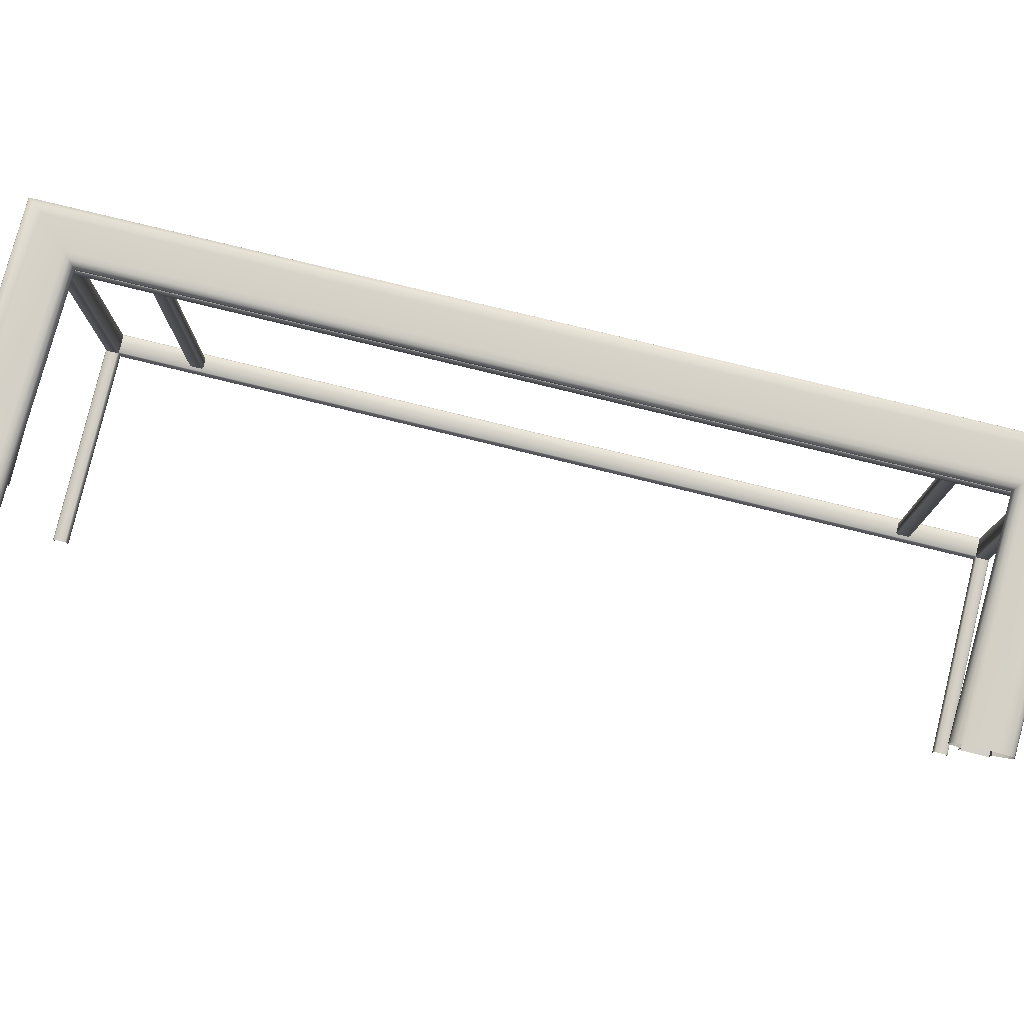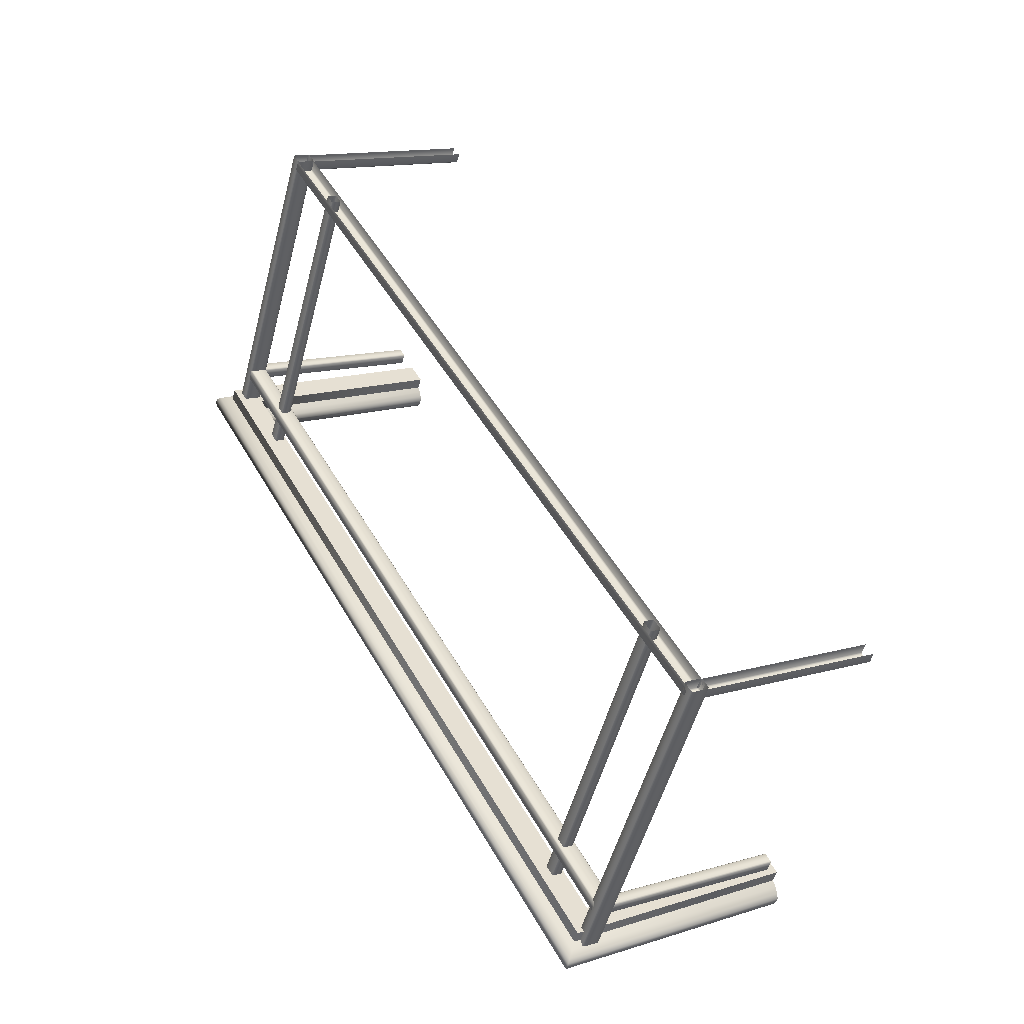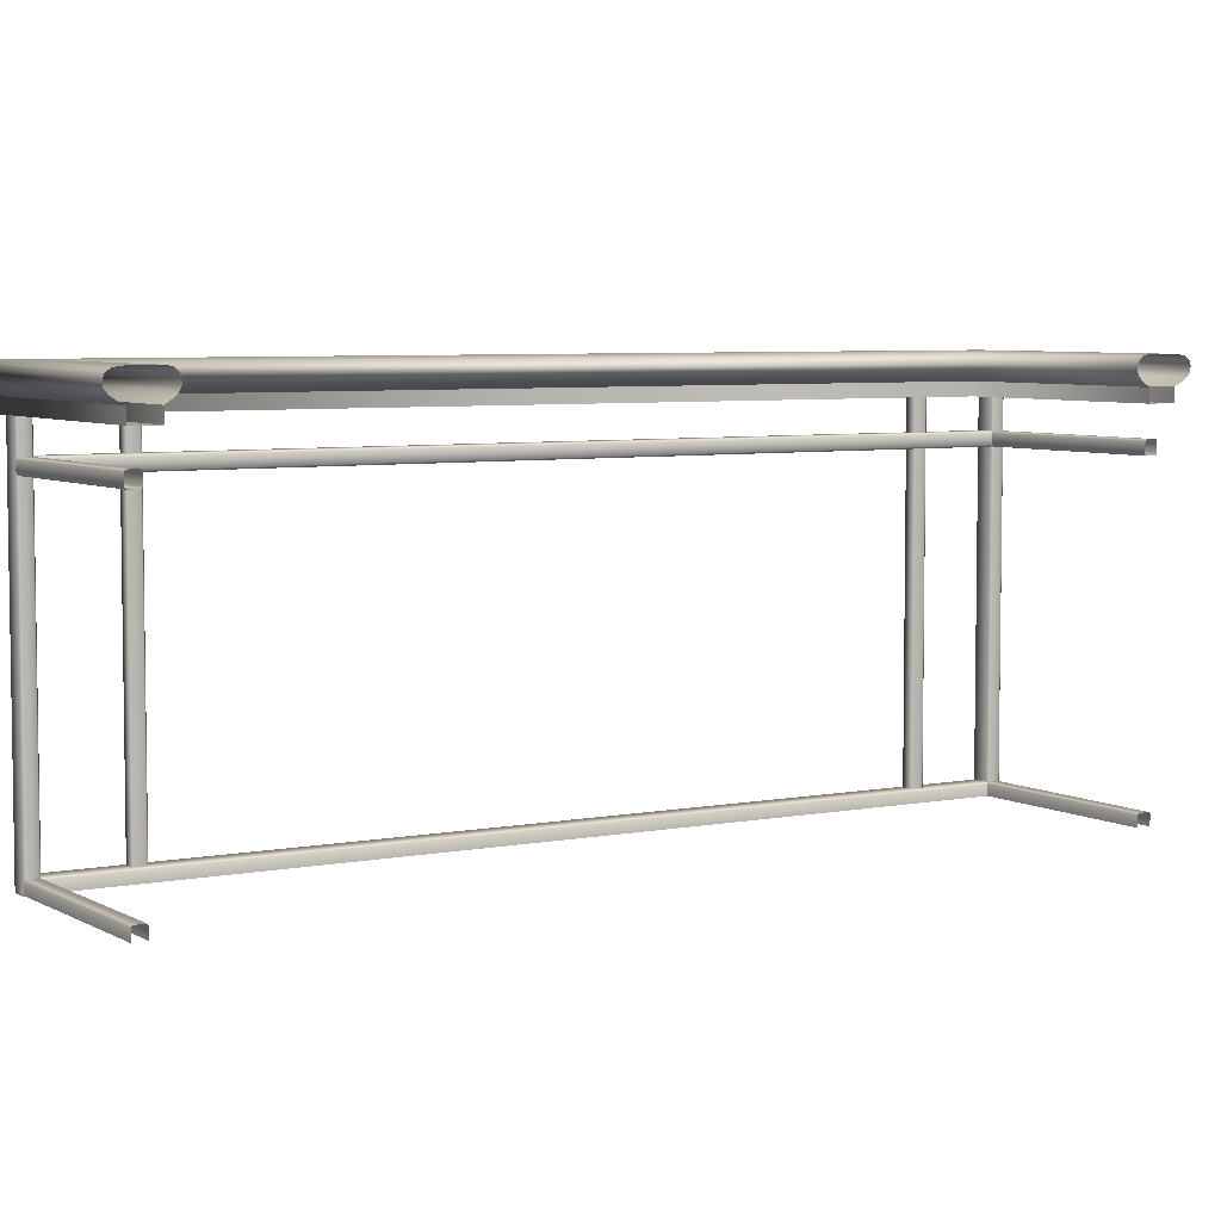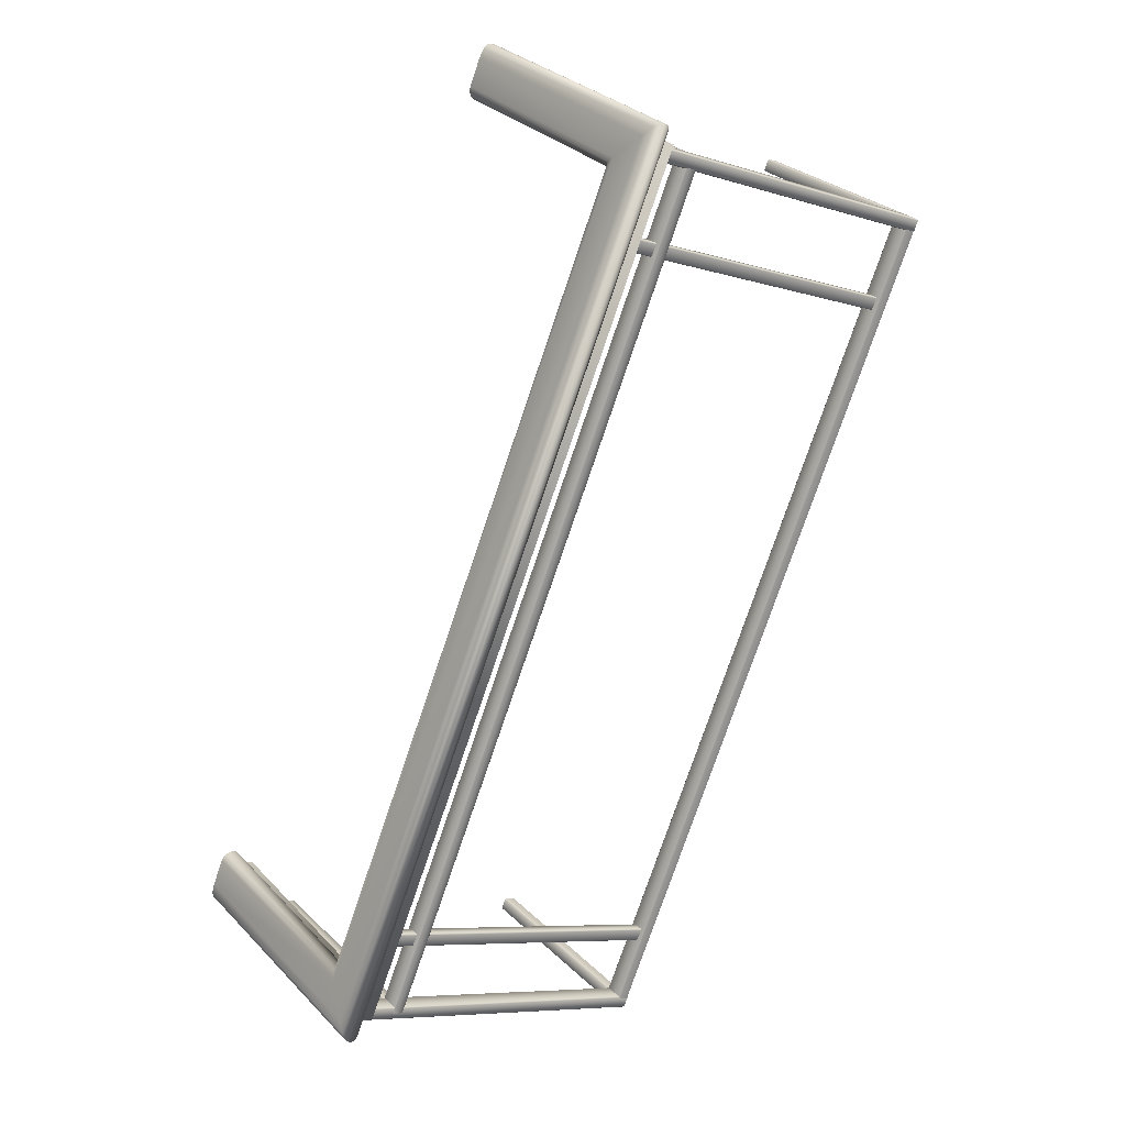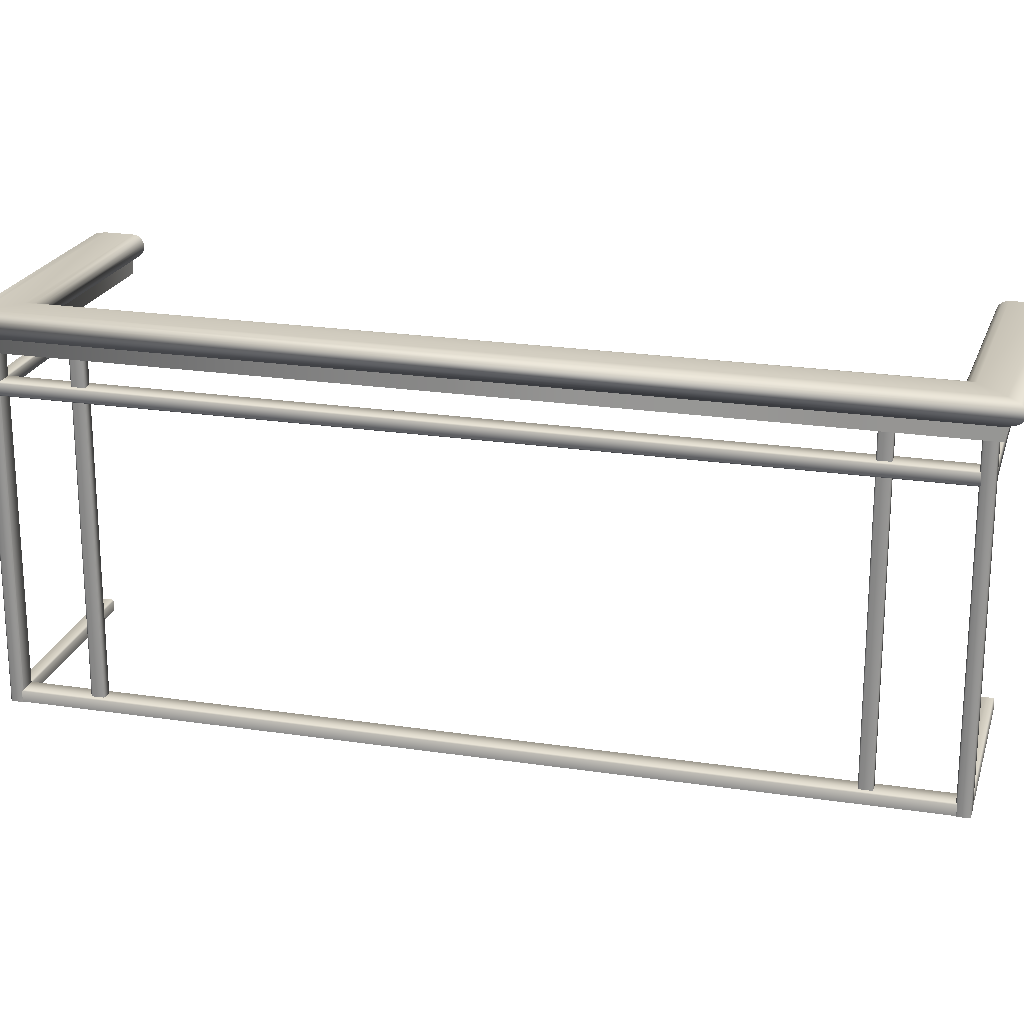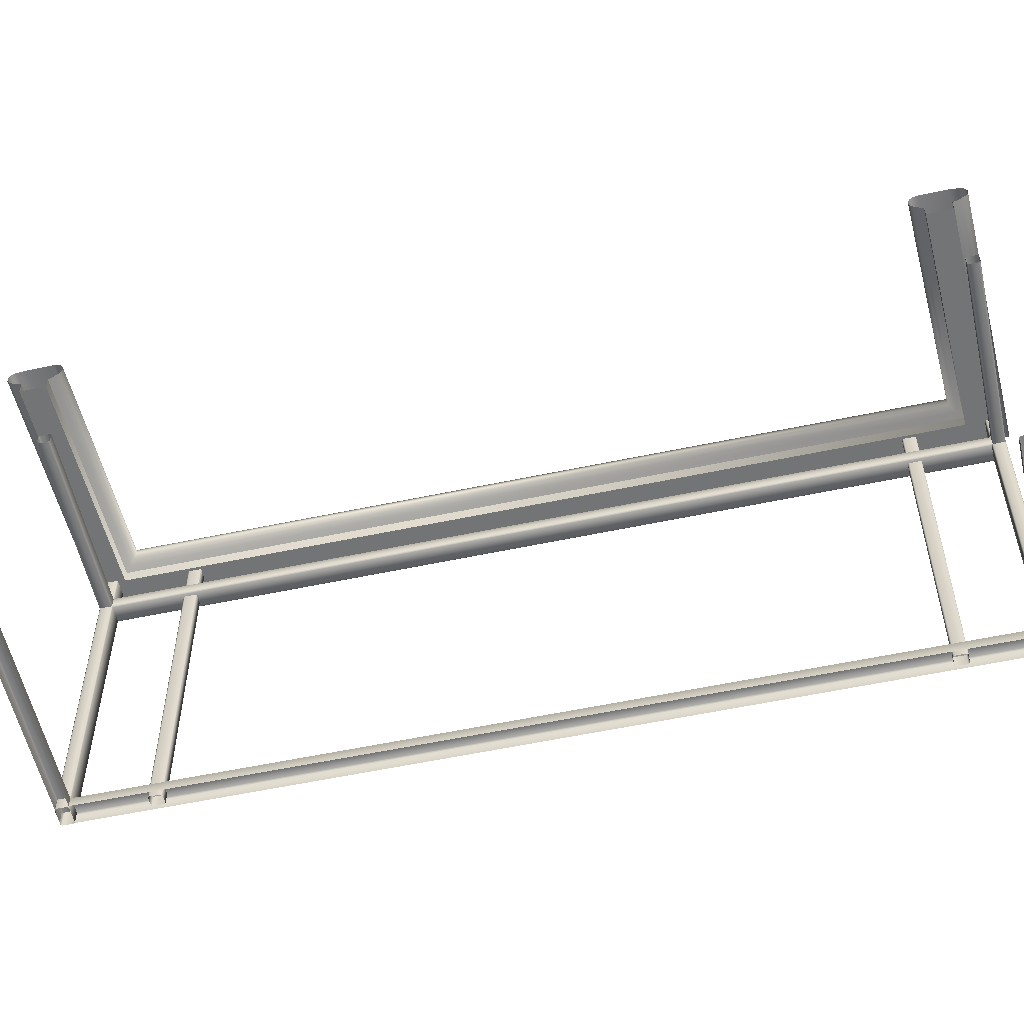
<metadata>
{"format":"obj","ext":"obj","renderer":"f3d","projection":"perspective","resolution":1024,"background":"white","views":[{"elev":79.6,"azim":75.0,"up":"+Y"},{"elev":-51.2,"azim":-14.5,"up":"+Z"},{"elev":5.6,"azim":29.8,"up":"+Y"},{"elev":-7.5,"azim":-131.8,"up":"+Z"},{"elev":22.0,"azim":-103.8,"up":"+Y"},{"elev":-56.3,"azim":73.9,"up":"+Y"}]}
</metadata>
<code>
o Bistro_Research_Exterior_Paris_Building_01_paris_buildi_33bd915
v 1.897 22.85 -13.32
v 1.859 22.85 -13.34
v 0.8354 22.85 -11.38
v 0.7972 22.85 -11.4
v 1.761 22.82 -13.15
v 1.783 22.82 -13.13
v 1.761 23.75 -13.15
v 1.783 23.75 -13.13
v 1.8 22.82 -13.16
v 1.777 22.82 -13.18
v 1.8 23.75 -13.16
v 1.777 23.75 -13.18
v 1.905 22.82 -13.34
v 1.867 22.82 -13.36
v 1.905 23.75 -13.34
v 1.867 23.75 -13.36
v 2.342 22.85 -13.1
v 2.342 22.82 -13.1
v 1.873 22.85 -13.36
v 1.873 22.82 -13.36
v 2.329 23.59 -13.07
v 2.329 23.62 -13.07
v 1.858 23.59 -13.33
v 1.858 23.62 -13.33
v 2.373 23.7 -12.97
v 2.373 23.73 -12.97
v 1.866 23.7 -13.27
v 1.866 23.73 -13.27
v 2.405 23.73 -13.03
v 2.405 23.7 -13.03
v 1.839 23.73 -13.36
v 1.839 23.7 -13.36
v 0.7562 23.7 -11.37
v 0.7562 23.73 -11.37
v 1.354 23.7 -11.1
v 0.8454 23.7 -11.4
v 1.354 23.73 -11.1
v 0.8454 23.73 -11.4
v 1.322 23.73 -11.04
v 1.322 23.7 -11.04
v 1.897 23.63 -13.32
v 1.859 23.63 -13.34
v 0.8247 23.63 -11.36
v 0.7865 23.63 -11.38
v 0.8938 22.82 -11.56
v 0.9152 22.82 -11.55
v 0.8938 23.75 -11.56
v 0.9152 23.75 -11.55
v 0.9315 22.82 -11.58
v 0.9101 22.82 -11.59
v 0.9315 23.75 -11.58
v 0.9101 23.75 -11.59
v 0.782 22.82 -11.37
v 0.8202 22.82 -11.35
v 0.782 23.75 -11.37
v 0.8202 23.75 -11.35
v 0.8365 22.82 -11.38
v 0.7983 22.82 -11.4
v 0.8365 23.75 -11.38
v 0.7983 23.75 -11.4
v 1.259 23.59 -11.11
v 1.259 23.62 -11.11
v 0.7886 23.59 -11.37
v 0.7886 23.62 -11.37
v 1.258 22.82 -11.11
v 1.258 22.85 -11.11
v 0.7884 22.82 -11.37
v 0.7884 22.85 -11.37
v 1.856 22.82 -13.35
v 0.7942 22.82 -11.4
v 0.7942 22.85 -11.4
v 1.856 22.85 -13.35
v 0.8384 22.85 -11.38
v 1.9 22.85 -13.32
v 0.8384 22.82 -11.38
v 1.9 22.82 -13.32
v 1.761 23.75 -13.15
v 1.761 22.82 -13.15
v 1.774 23.75 -13.17
v 1.774 22.82 -13.17
v 1.8 23.75 -13.16
v 1.8 22.82 -13.16
v 1.787 23.75 -13.14
v 1.787 22.82 -13.14
v 1.849 22.82 -13.33
v 1.849 23.75 -13.33
v 1.862 23.75 -13.36
v 1.862 22.82 -13.36
v 1.893 22.82 -13.31
v 1.893 23.75 -13.31
v 1.889 23.75 -13.31
v 1.889 22.82 -13.31
v 1.85 23.75 -13.33
v 1.85 22.82 -13.33
v 1.906 23.75 -13.33
v 1.906 22.82 -13.33
v 2.328 22.85 -13.07
v 1.859 22.85 -13.33
v 1.857 22.85 -13.33
v 2.326 22.85 -13.07
v 1.857 22.82 -13.33
v 2.326 22.82 -13.07
v 2.344 23.59 -13.1
v 1.873 23.59 -13.35
v 1.873 23.62 -13.35
v 2.344 23.62 -13.1
v 1.871 23.63 -13.35
v 2.342 23.63 -13.09
v 1.86 23.63 -13.33
v 2.33 23.63 -13.07
v 1.86 23.59 -13.33
v 2.33 23.59 -13.07
v 1.871 23.59 -13.35
v 2.342 23.59 -13.09
v 2.36 23.79 -12.94
v 1.877 23.79 -13.23
v 1.879 23.78 -13.22
v 2.358 23.78 -12.94
v 1.879 23.76 -13.22
v 2.358 23.76 -12.94
v 1.876 23.75 -13.23
v 2.361 23.75 -12.95
v 2.42 23.75 -13.05
v 1.832 23.75 -13.4
v 1.831 23.76 -13.41
v 2.425 23.76 -13.06
v 1.83 23.78 -13.41
v 2.425 23.78 -13.06
v 1.831 23.79 -13.4
v 2.423 23.79 -13.06
v 0.8828 23.79 -11.41
v 0.889 23.78 -11.41
v 0.8885 23.76 -11.41
v 0.8793 23.75 -11.41
v 0.7188 23.75 -11.36
v 0.7087 23.76 -11.35
v 0.7076 23.78 -11.35
v 0.7123 23.79 -11.35
v 1.366 23.75 -11.12
v 1.369 23.76 -11.13
v 1.369 23.78 -11.13
v 1.367 23.79 -11.13
v 1.304 23.79 -11.01
v 1.302 23.78 -11.01
v 1.302 23.76 -11.01
v 1.307 23.75 -11.02
v 1.856 23.59 -13.35
v 0.7835 23.59 -11.38
v 0.7835 23.62 -11.38
v 1.856 23.62 -13.35
v 1.9 23.59 -13.32
v 0.8277 23.59 -11.36
v 0.8247 23.59 -11.36
v 1.897 23.59 -13.32
v 0.7865 23.59 -11.38
v 1.859 23.59 -13.34
v 0.8277 23.62 -11.36
v 1.9 23.62 -13.32
v 0.8937 23.75 -11.56
v 0.8937 22.82 -11.56
v 0.9068 23.75 -11.59
v 0.9068 22.82 -11.59
v 0.9316 23.75 -11.57
v 0.9316 22.82 -11.57
v 0.9185 23.75 -11.55
v 0.9185 22.82 -11.55
v 0.7806 23.75 -11.38
v 0.7806 22.82 -11.38
v 0.7937 23.75 -11.4
v 0.7937 22.82 -11.4
v 0.8379 23.75 -11.38
v 0.8379 22.82 -11.38
v 0.8248 23.75 -11.35
v 0.8248 22.82 -11.35
v 1.274 23.63 -11.14
v 0.8027 23.63 -11.4
v 0.7902 23.63 -11.37
v 1.261 23.63 -11.12
v 1.274 23.59 -11.14
v 0.8027 23.59 -11.4
v 0.8044 23.59 -11.4
v 1.275 23.59 -11.14
v 0.8044 23.62 -11.4
v 1.275 23.62 -11.14
v 0.7902 23.59 -11.37
v 1.261 23.59 -11.12
v 1.274 22.82 -11.14
v 0.8045 22.82 -11.4
v 0.8045 22.85 -11.4
v 1.274 22.85 -11.14
v 0.8029 22.85 -11.4
v 1.272 22.85 -11.14
v 0.7901 22.85 -11.37
v 1.259 22.85 -11.12
v 2.341 22.85 -13.1
v 1.871 22.85 -13.35
v 2.367 23.74 -12.96
v 1.872 23.74 -13.25
v 1.36 23.74 -11.11
v 0.8639 23.74 -11.4
v 1.363 23.8 -11.12
v 0.8704 23.8 -11.41
v 1.356 23.8 -11.11
v 0.8519 23.8 -11.4
v 1.322 23.8 -11.04
v 1.874 23.8 -13.24
v 2.364 23.8 -12.95
v 2.371 23.8 -12.96
v 1.868 23.8 -13.26
v 2.405 23.8 -13.03
v 0.7562 23.8 -11.37
v 1.31 23.8 -11.02
v 1.839 23.8 -13.36
v 2.417 23.8 -13.05
v 0.7267 23.8 -11.36
v 1.834 23.8 -13.39
v 1.314 23.74 -11.03
v 0.7358 23.74 -11.36
v 2.413 23.74 -13.04
v 1.836 23.74 -13.38
f 1 2 3
f 2 4 3
f 5 6 7
f 6 8 7
f 9 10 11
f 10 12 11
f 13 14 15
f 14 16 15
f 17 18 19
f 18 20 19
f 21 22 23
f 22 24 23
f 25 26 27
f 26 28 27
f 29 30 31
f 30 32 31
f 32 33 31
f 33 34 31
f 35 36 37
f 36 38 37
f 39 34 40
f 34 33 40
f 38 36 28
f 36 27 28
f 41 42 43
f 42 44 43
f 45 46 47
f 46 48 47
f 49 50 51
f 50 52 51
f 53 54 55
f 54 56 55
f 57 58 59
f 58 60 59
f 61 62 63
f 62 64 63
f 65 66 67
f 66 68 67
f 69 70 71
f 72 69 71
f 71 4 72
f 4 2 72
f 1 3 73
f 74 1 73
f 74 73 75
f 76 74 75
f 5 7 77
f 78 5 77
f 78 77 79
f 80 78 79
f 79 12 80
f 12 10 80
f 9 11 81
f 82 9 81
f 82 81 83
f 84 82 83
f 84 83 8
f 6 84 8
f 85 86 87
f 88 85 87
f 87 16 88
f 16 14 88
f 89 90 91
f 92 89 91
f 92 91 93
f 94 92 93
f 94 93 86
f 85 94 86
f 13 15 95
f 96 13 95
f 96 95 90
f 89 96 90
f 97 98 99
f 100 97 99
f 100 99 101
f 102 100 101
f 103 104 105
f 106 103 105
f 105 107 106
f 107 108 106
f 108 107 109
f 110 108 109
f 110 109 24
f 22 110 24
f 21 23 111
f 112 21 111
f 112 111 113
f 114 112 113
f 114 113 104
f 103 114 104
f 30 25 32
f 25 27 32
f 33 32 27
f 36 33 27
f 33 36 35
f 40 33 35
f 115 116 117
f 118 115 117
f 118 117 119
f 120 118 119
f 120 119 121
f 122 120 121
f 123 124 125
f 126 123 125
f 126 125 127
f 128 126 127
f 128 127 129
f 130 128 129
f 116 131 117
f 131 132 117
f 117 132 119
f 132 133 119
f 133 134 119
f 134 121 119
f 124 135 125
f 135 136 125
f 125 136 127
f 136 137 127
f 127 137 129
f 137 138 129
f 139 134 140
f 134 133 140
f 140 133 141
f 133 132 141
f 141 132 142
f 132 131 142
f 143 138 144
f 138 137 144
f 144 137 145
f 137 136 145
f 145 136 146
f 136 135 146
f 147 148 149
f 150 147 149
f 149 44 150
f 44 42 150
f 151 152 153
f 154 151 153
f 154 153 155
f 156 154 155
f 156 155 148
f 147 156 148
f 41 43 157
f 158 41 157
f 158 157 152
f 151 158 152
f 45 47 159
f 160 45 159
f 160 159 161
f 162 160 161
f 161 52 162
f 52 50 162
f 49 51 163
f 164 49 163
f 164 163 165
f 166 164 165
f 166 165 48
f 46 166 48
f 53 55 167
f 168 53 167
f 168 167 169
f 170 168 169
f 169 60 170
f 60 58 170
f 57 59 171
f 172 57 171
f 172 171 173
f 174 172 173
f 174 173 56
f 54 174 56
f 175 176 177
f 178 175 177
f 178 177 64
f 62 178 64
f 179 180 181
f 182 179 181
f 182 181 183
f 184 182 183
f 183 176 184
f 176 175 184
f 61 63 185
f 186 61 185
f 186 185 180
f 179 186 180
f 187 188 189
f 190 187 189
f 189 191 190
f 191 192 190
f 192 191 193
f 194 192 193
f 194 193 68
f 66 194 68
f 97 195 98
f 195 196 98
f 196 195 17
f 19 196 17
f 26 197 28
f 197 198 28
f 197 122 198
f 38 28 198
f 122 121 198
f 37 38 199
f 200 198 121
f 200 38 198
f 38 200 199
f 134 200 121
f 199 200 139
f 200 134 139
f 142 131 201
f 131 202 201
f 201 202 203
f 202 131 116
f 202 204 203
f 203 204 205
f 206 202 116
f 204 202 206
f 115 207 116
f 207 206 116
f 207 208 206
f 208 209 206
f 209 204 206
f 208 210 209
f 204 211 205
f 211 204 209
f 205 211 212
f 210 213 209
f 213 211 209
f 210 214 213
f 211 215 212
f 215 211 213
f 212 215 143
f 215 138 143
f 214 216 213
f 216 215 213
f 138 215 216
f 214 130 216
f 129 138 216
f 130 129 216
f 146 135 217
f 135 218 217
f 217 218 39
f 218 135 124
f 218 34 39
f 123 219 124
f 34 218 220
f 220 218 124
f 219 220 124
f 31 34 220
f 219 29 220
f 29 31 220

</code>
